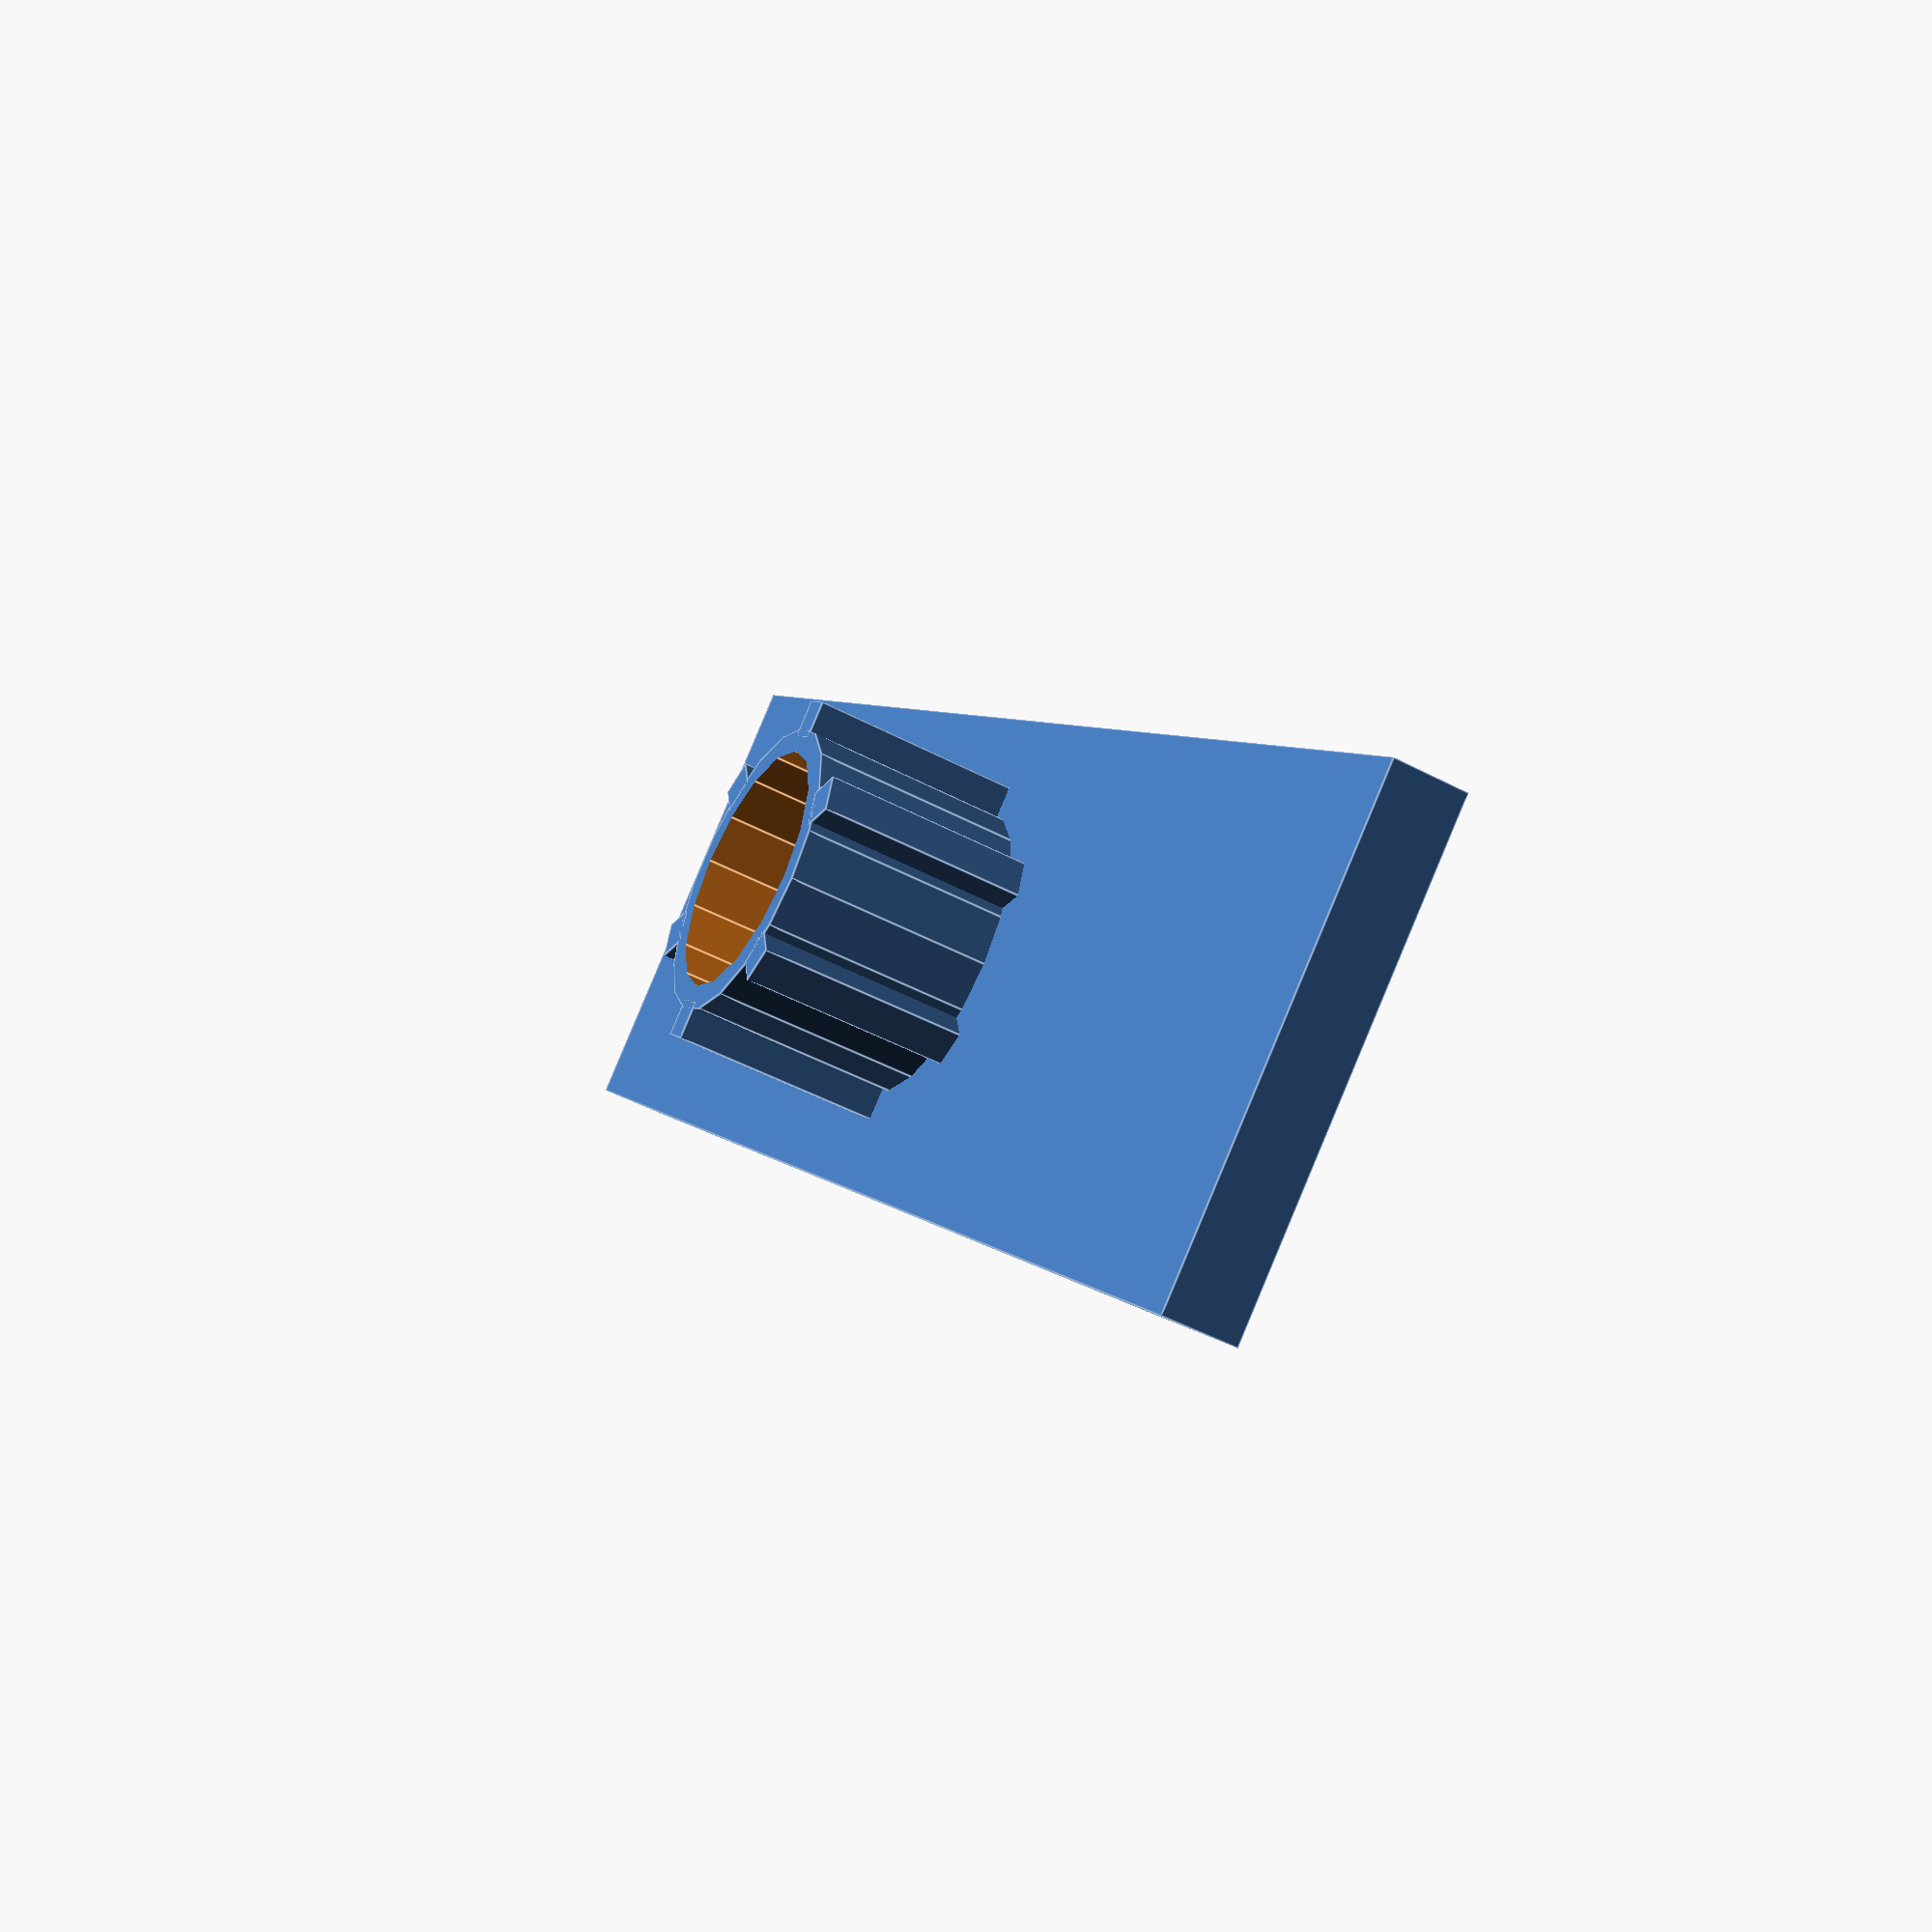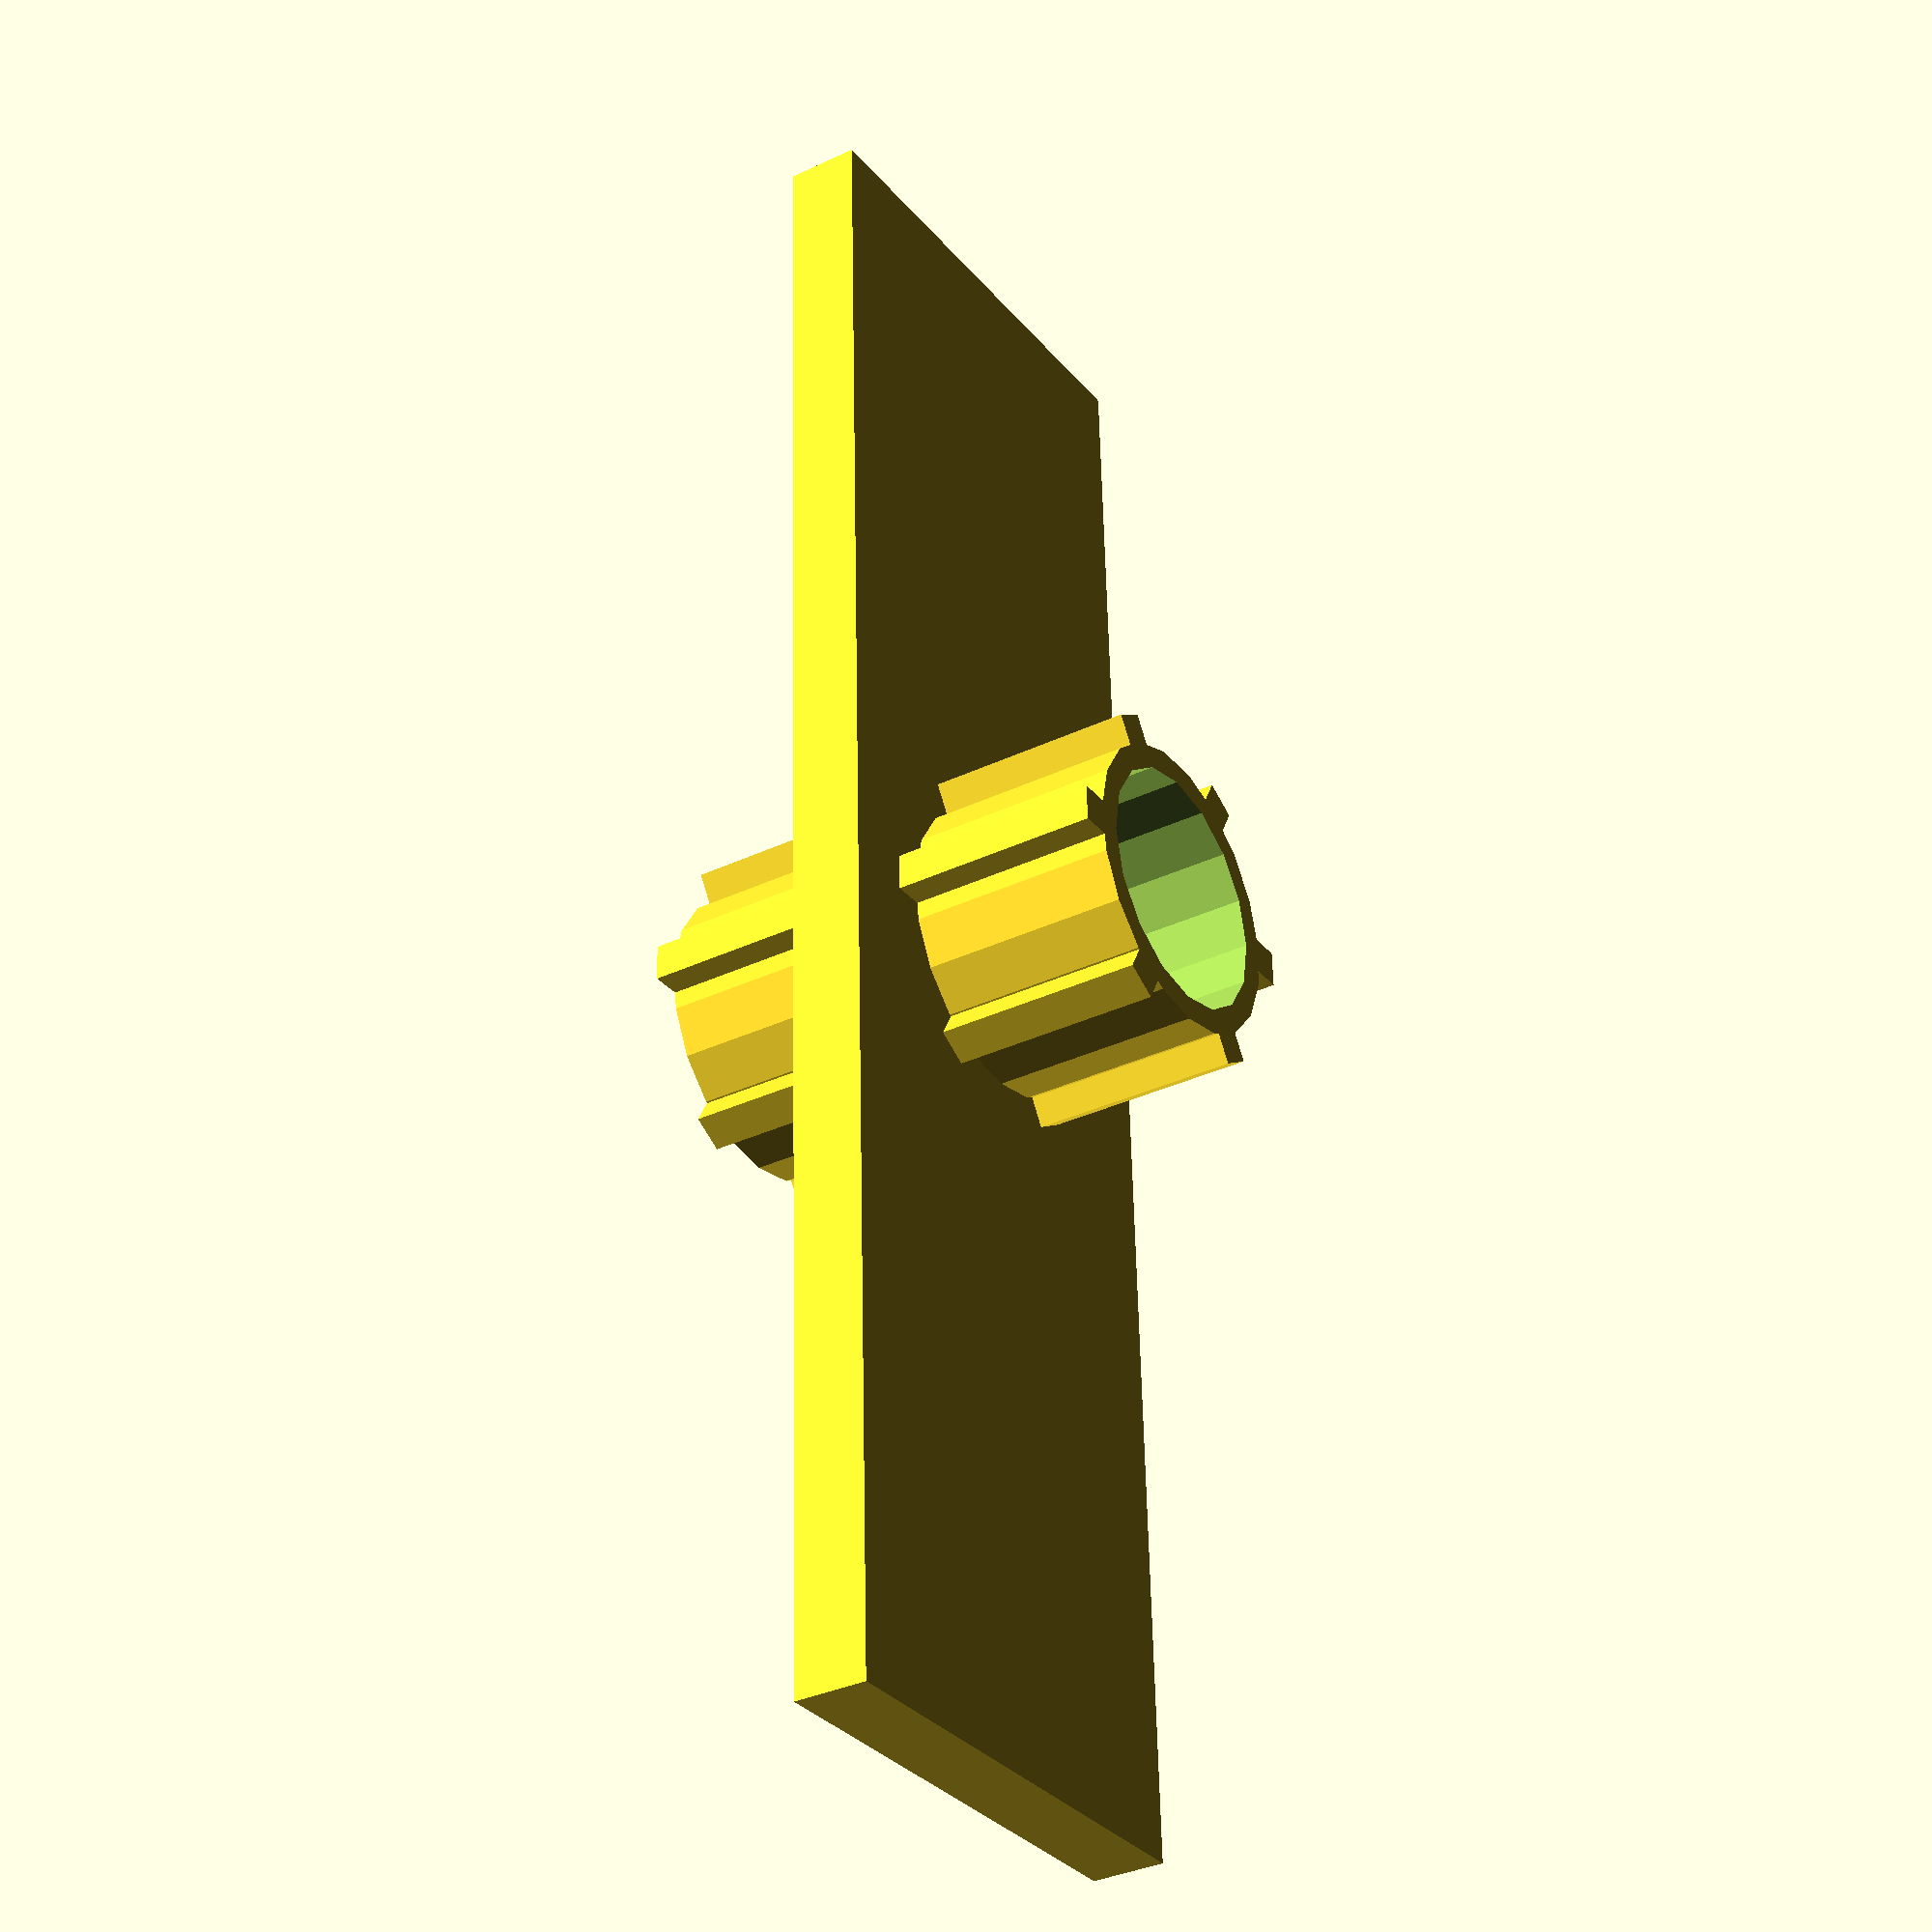
<openscad>

// all units in mm 
mainWidth = 20;
mainLength = 70;
commonThickness = 3;

indentWidth = 7;
indent1Length = 20;
indent2Length = 25;

middleWasherRadius = 6;
middleWasherThickness = 1;
middleWasherSupportsThick = 1.5;
middleWasherHeight = 20;

sfn = 30;

// TK - corner rounding

difference() {
    cube([mainLength, mainWidth, commonThickness], center=true);
    indents();
}
middleWasher();

module middleWasher() {
    difference() {
        cylinder(r = middleWasherRadius, h = middleWasherHeight, center = true);
        cylinder(r = middleWasherRadius - middleWasherThickness, h = middleWasherHeight * 2, center = true);
    }
    for(i = [1:6]) {
        rotate([0,0,i*60]) {
            translate([0, middleWasherRadius+middleWasherSupportsThick/4, 0]) {
                cube([middleWasherSupportsThick, middleWasherSupportsThick, middleWasherHeight], center=true);
            }
        }
    }
}




module indents() {
    
    
}

module indent(length) {
    // tk corner rounding
    cube([length, indentWidth, commonThickness*2], center=true);
}

</openscad>
<views>
elev=48.7 azim=49.5 roll=59.4 proj=p view=edges
elev=34.4 azim=92.1 roll=122.6 proj=p view=wireframe
</views>
